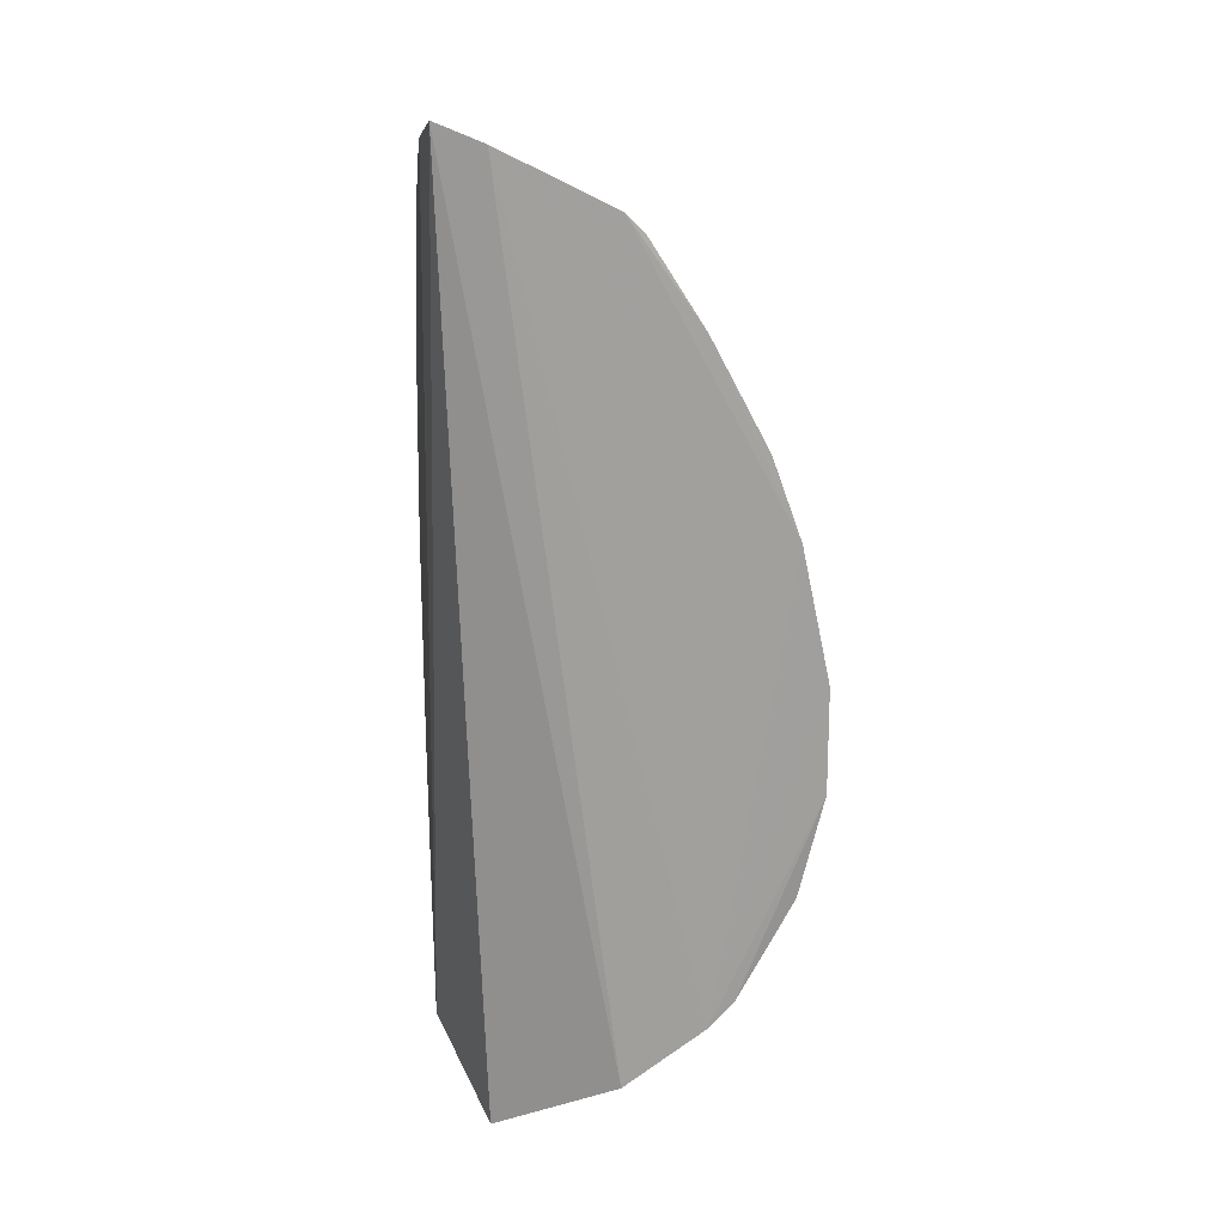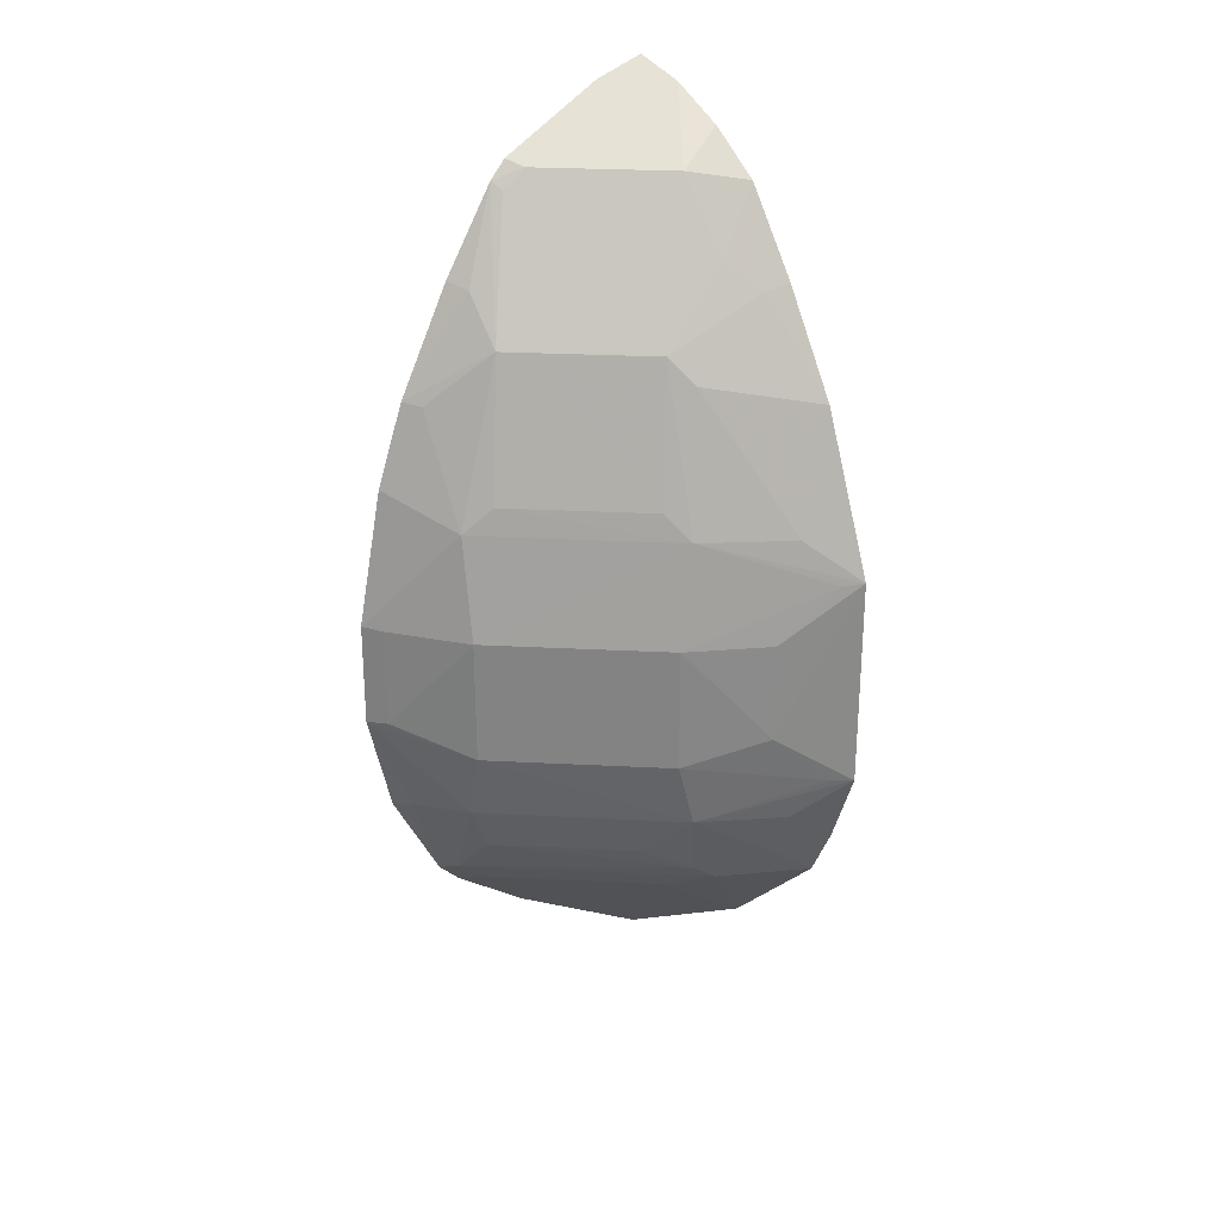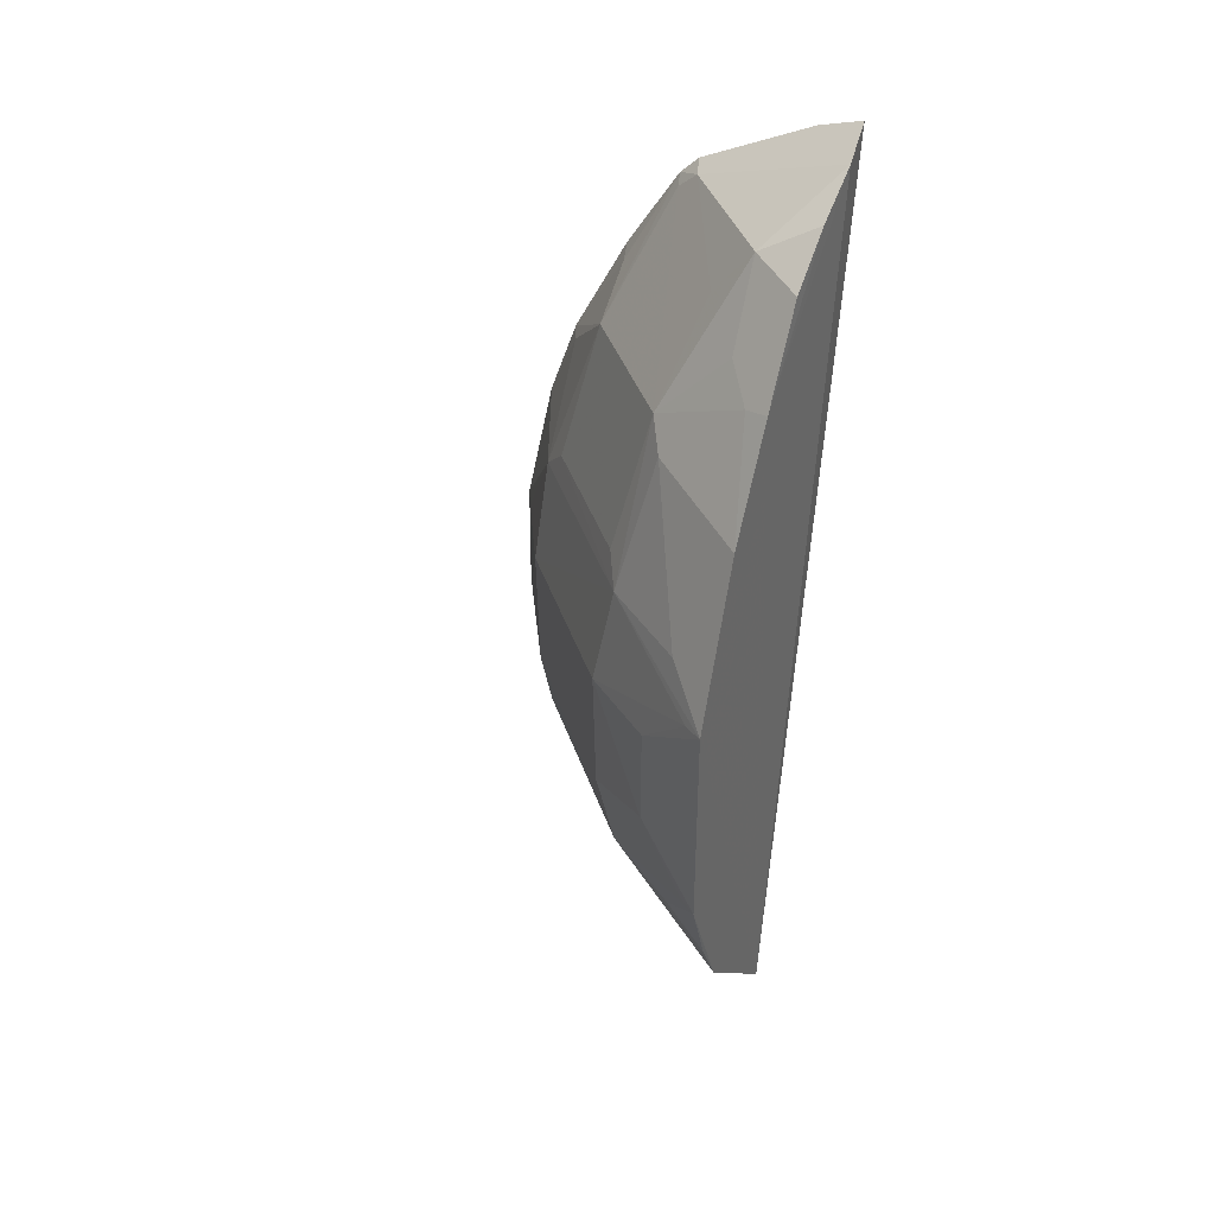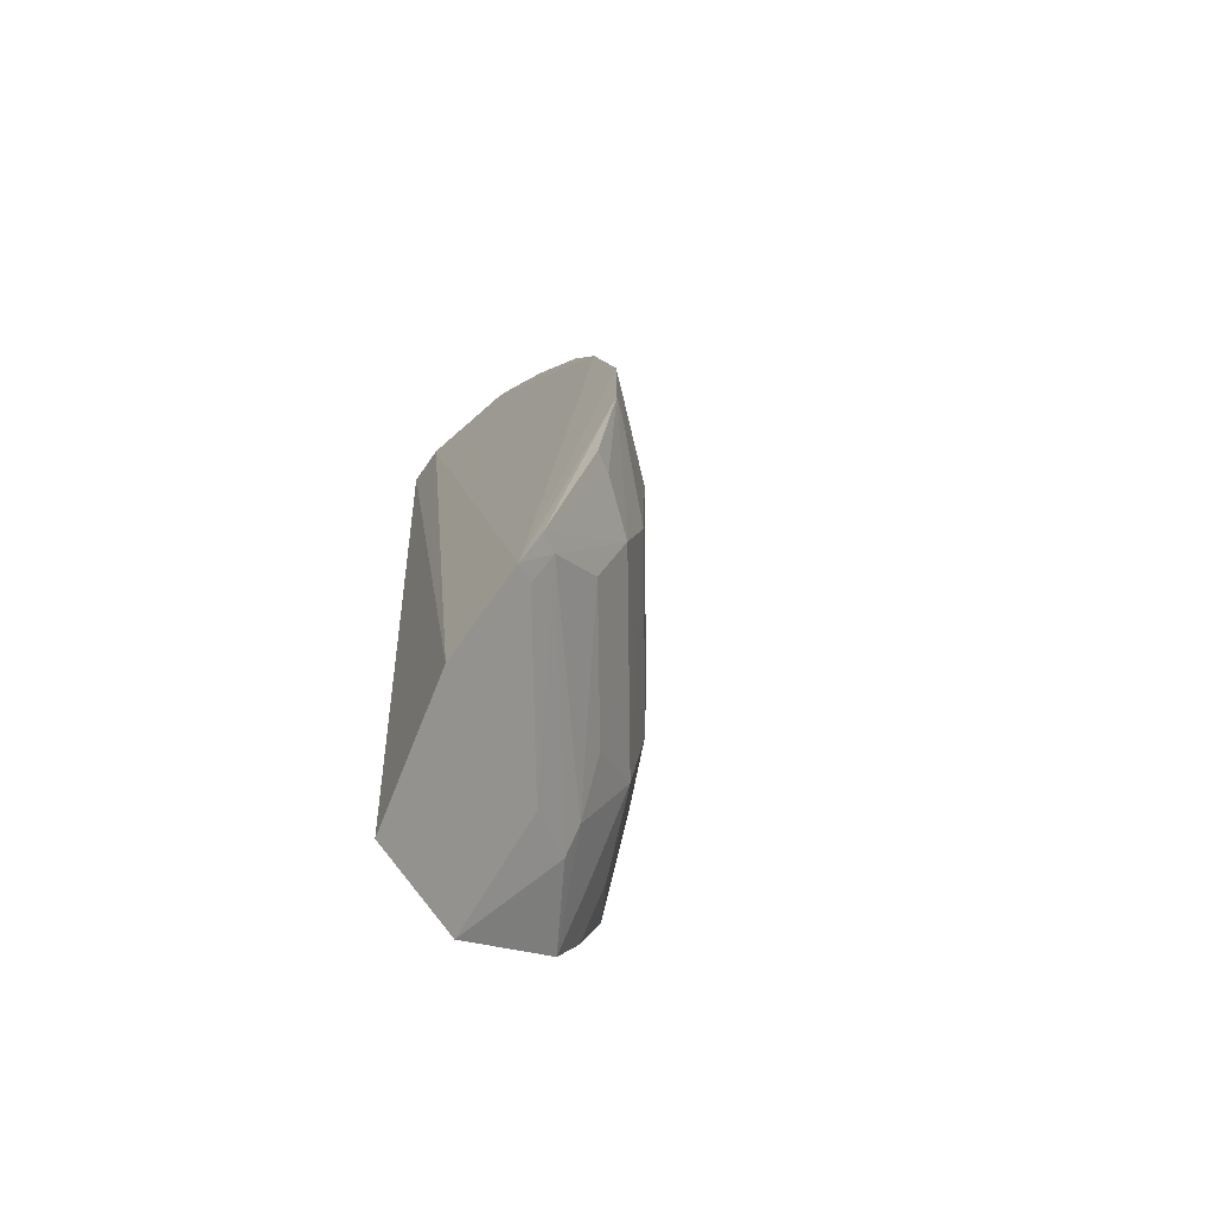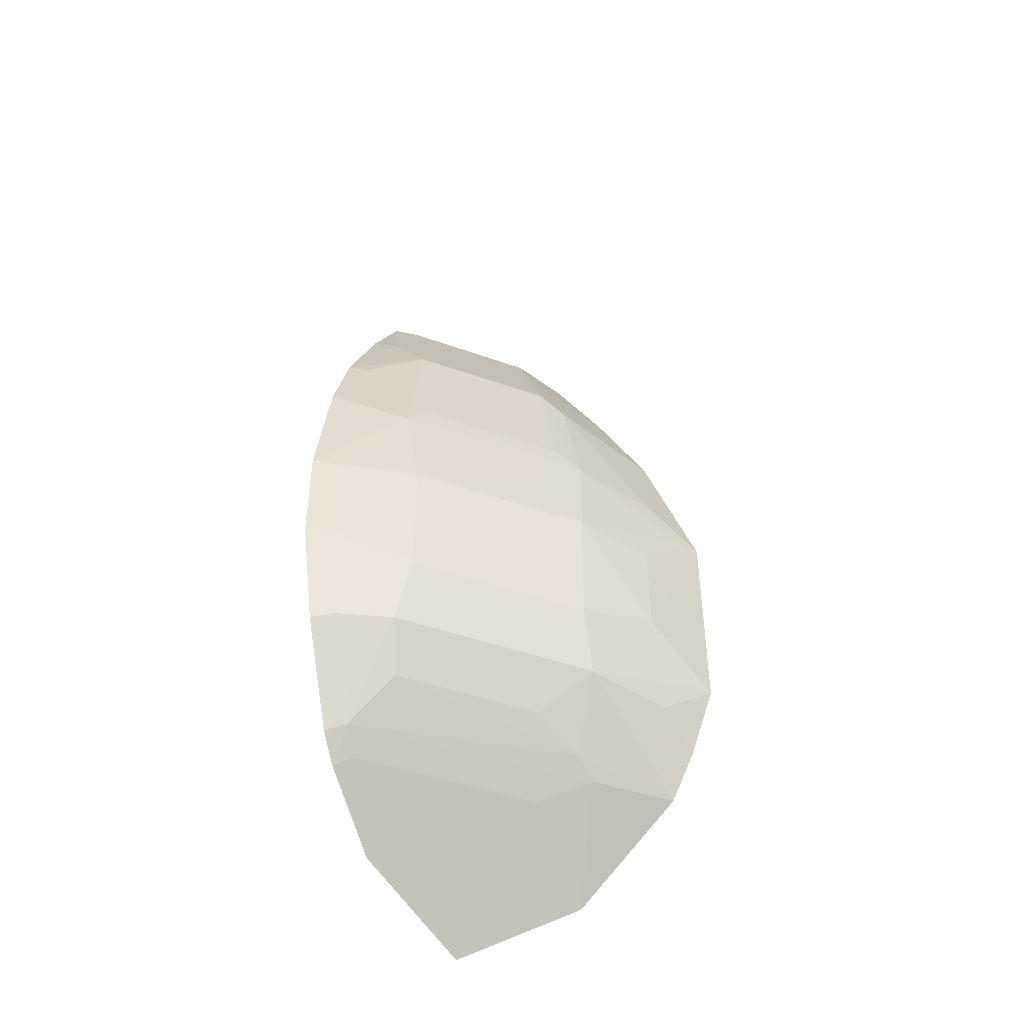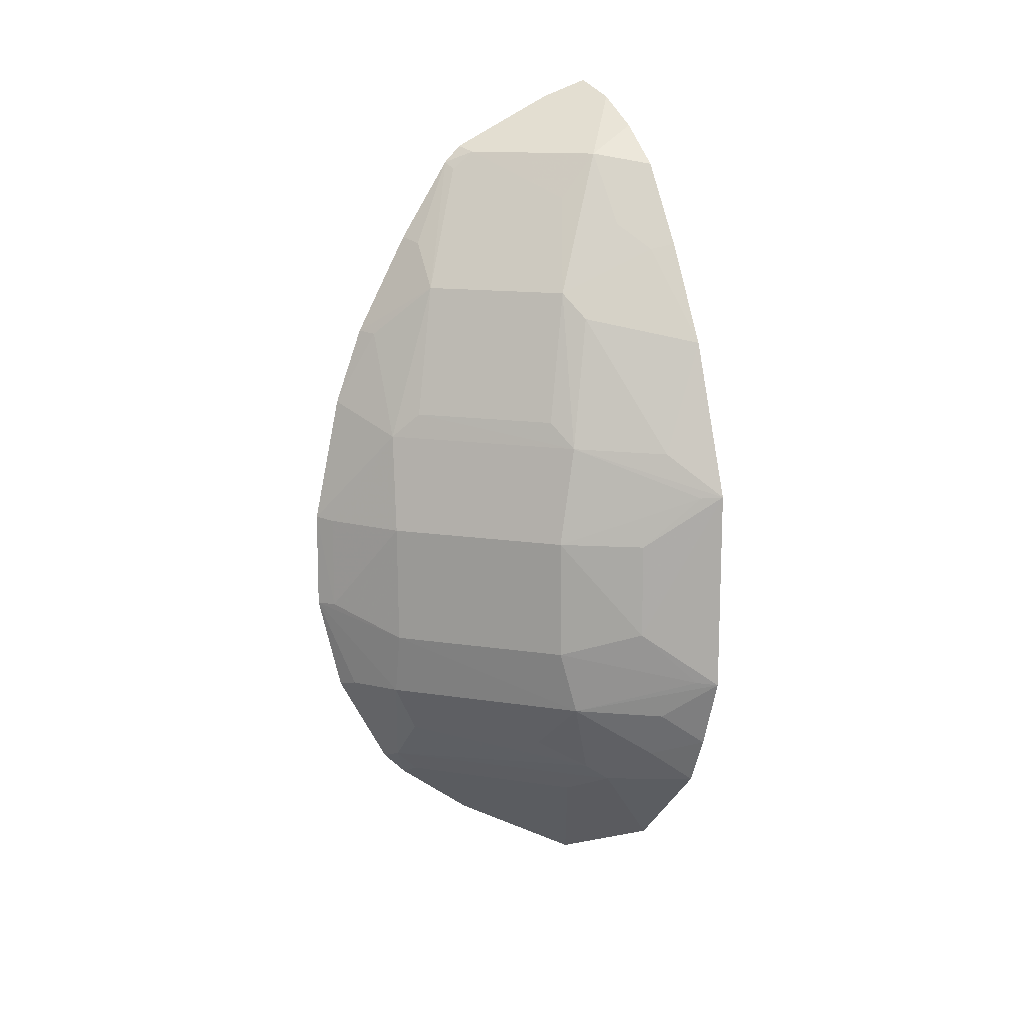
<metadata>
{"format":"obj","ext":"obj","renderer":"f3d","projection":"perspective","resolution":1024,"background":"white","views":[{"elev":19.1,"azim":-96.4,"up":"+Z"},{"elev":26.8,"azim":49.7,"up":"+Z"},{"elev":38.2,"azim":117.8,"up":"+Z"},{"elev":-70.2,"azim":-44.2,"up":"+Z"},{"elev":-44.9,"azim":22.5,"up":"+Z"},{"elev":13.4,"azim":64.4,"up":"+Z"}]}
</metadata>
<code>
v 0.2578 -0.4202 -0.05396
v 0.4351 -0.2275 -0.1413
v 0.3547 -0.2943 0.09269
v 0.2638 -0.2337 0.218
v 0.2825 -0.2523 -0.3018
v 0.4036 -0.2277 0.06481
v 0.2591 -0.3291 0.1676
v 0.3864 -0.3109 -0.05488
v 0.2997 -0.3843 -0.1629
v 0.2576 -0.3184 -0.2698
v 0.3475 -0.227 -0.2706
v 0.3442 -0.2289 0.1679
v 0.2942 -0.355 0.09275
v 0.4128 -0.2534 0.0005581
v 0.3108 -0.3867 -0.05486
v 0.3852 -0.3097 -0.125
v 0.2587 -0.2589 0.2078
v 0.259 -0.407 -0.1675
v 0.3426 -0.2822 -0.2319
v 0.4349 -0.2274 -0.02371
v 0.3681 -0.2412 0.1183
v 0.3252 -0.2585 0.1739
v 0.288 -0.2297 0.2077
v 0.2582 -0.3887 0.06383
v 0.3698 -0.3094 0.01695
v 0.3674 -0.285 0.07806
v 0.2689 -0.4138 -0.11
v 0.4137 -0.269 -0.11
v 0.3096 -0.3856 -0.125
v 0.2559 -0.3621 -0.2373
v 0.3853 -0.2987 -0.163
v 0.383 -0.3004 0.002463
v 0.3727 -0.2279 0.1214
v 0.3519 -0.2559 0.1328
v 0.2692 -0.3149 0.1741
v 0.3169 -0.2292 0.1906
v 0.2585 -0.3583 0.1214
v 0.2995 -0.384 0.002512
v 0.2687 -0.4135 -0.05496
v 0.2708 -0.4016 -0.1642
v 0.2579 -0.4205 -0.1111
v 0.4283 -0.2384 -0.1403
v 0.4134 -0.2689 -0.05493
v 0.2575 -0.4046 0.01948
v 0.2567 -0.3759 -0.2235
v 0.4065 -0.2274 -0.2123
v 0.4282 -0.2383 -0.02471
v 0.3252 -0.28 0.1474
v 0.2659 -0.3267 0.1635
v 0.2585 -0.3193 0.1773
v 0.2712 -0.3536 0.1185
v 0.2687 -0.3831 0.06285
v 0.3093 -0.3701 0.01699
v 0.2681 -0.3713 -0.2189
v 0.3687 -0.2825 -0.2075
v 0.4204 -0.2278 -0.1831
v 0.2669 -0.358 -0.2319
v 0.3723 -0.2687 -0.2172
v 0.2949 -0.3697 -0.1919
v 0.4131 -0.2535 -0.1645
v 0.3997 -0.253 -0.1933
v 0.3549 -0.3096 -0.1919
f 10 4 5
f 11 5 4
f 16 8 15
f 17 4 10
f 19 5 11
f 20 11 6
f 20 2 11
f 20 6 14
f 23 11 4
f 25 3 13
f 26 14 6
f 26 21 3
f 26 6 21
f 28 8 16
f 28 2 20
f 29 16 15
f 29 15 27
f 30 17 10
f 30 10 5
f 31 29 9
f 31 16 29
f 32 20 14
f 32 14 26
f 32 26 3
f 32 3 25
f 32 15 8
f 33 21 6
f 33 12 21
f 33 6 11
f 33 11 23
f 34 21 12
f 34 12 22
f 34 22 3
f 34 3 21
f 35 22 23
f 36 23 22
f 36 22 12
f 36 33 23
f 36 12 33
f 38 15 32
f 39 27 15
f 39 1 27
f 39 38 1
f 39 15 38
f 41 27 1
f 41 18 40
f 41 40 9
f 41 29 27
f 41 9 29
f 41 1 30
f 42 28 16
f 42 2 28
f 42 31 2
f 42 16 31
f 43 28 20
f 43 8 28
f 44 17 30
f 44 24 37
f 44 30 1
f 44 1 38
f 45 41 30
f 45 18 41
f 45 40 18
f 45 9 40
f 46 11 2
f 47 32 8
f 47 20 32
f 47 43 20
f 47 8 43
f 48 35 3
f 48 3 22
f 48 22 35
f 49 35 7
f 49 7 13
f 49 13 3
f 49 3 35
f 50 7 35
f 50 37 7
f 50 44 37
f 50 17 44
f 50 4 17
f 50 35 23
f 50 23 4
f 51 37 24
f 51 24 13
f 51 13 7
f 51 7 37
f 52 38 13
f 52 13 24
f 52 44 38
f 52 24 44
f 53 25 13
f 53 13 38
f 53 38 32
f 53 32 25
f 54 45 30
f 54 9 45
f 55 46 31
f 56 46 2
f 57 54 30
f 57 19 54
f 57 30 5
f 57 5 19
f 58 19 11
f 58 11 46
f 58 46 55
f 58 55 54
f 58 54 19
f 59 31 9
f 59 9 54
f 59 54 55
f 60 56 2
f 60 2 31
f 61 31 46
f 61 46 56
f 61 60 31
f 61 56 60
f 62 59 55
f 62 55 31
f 62 31 59

</code>
